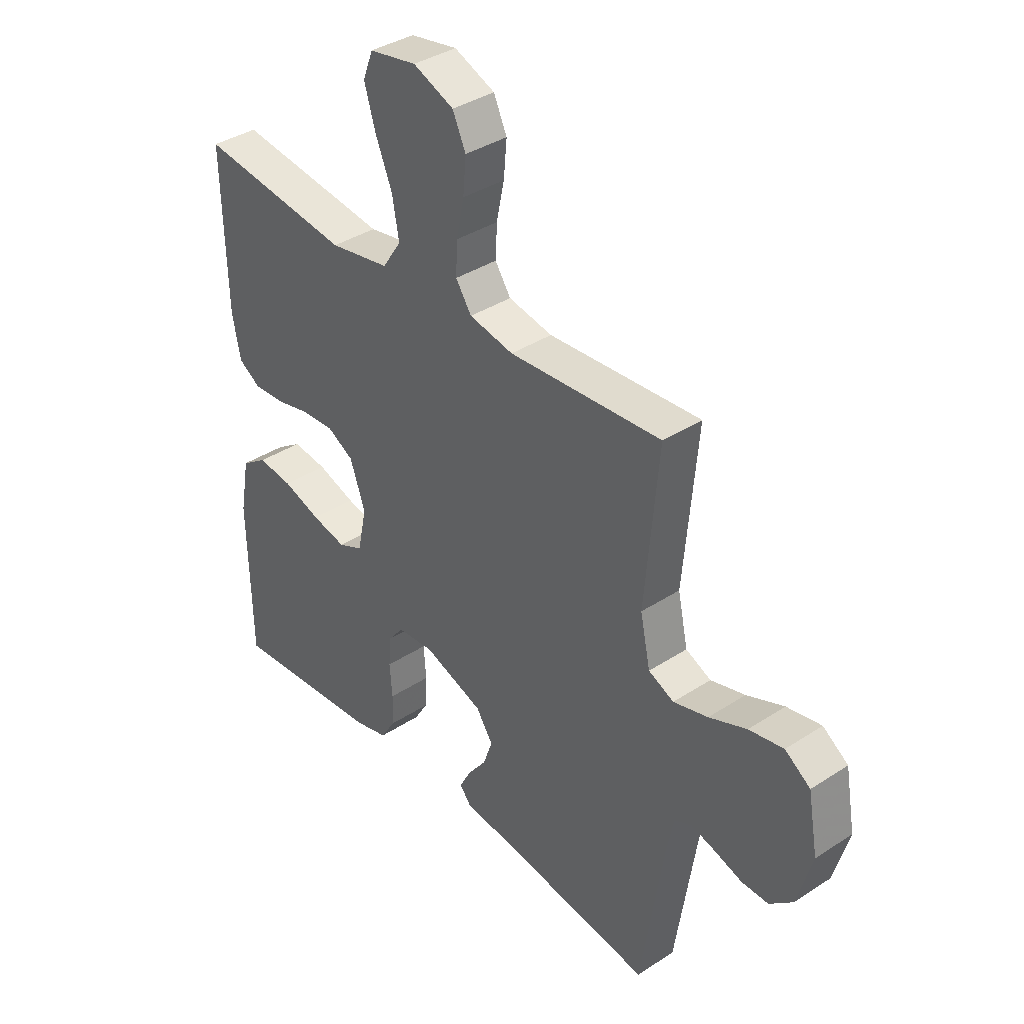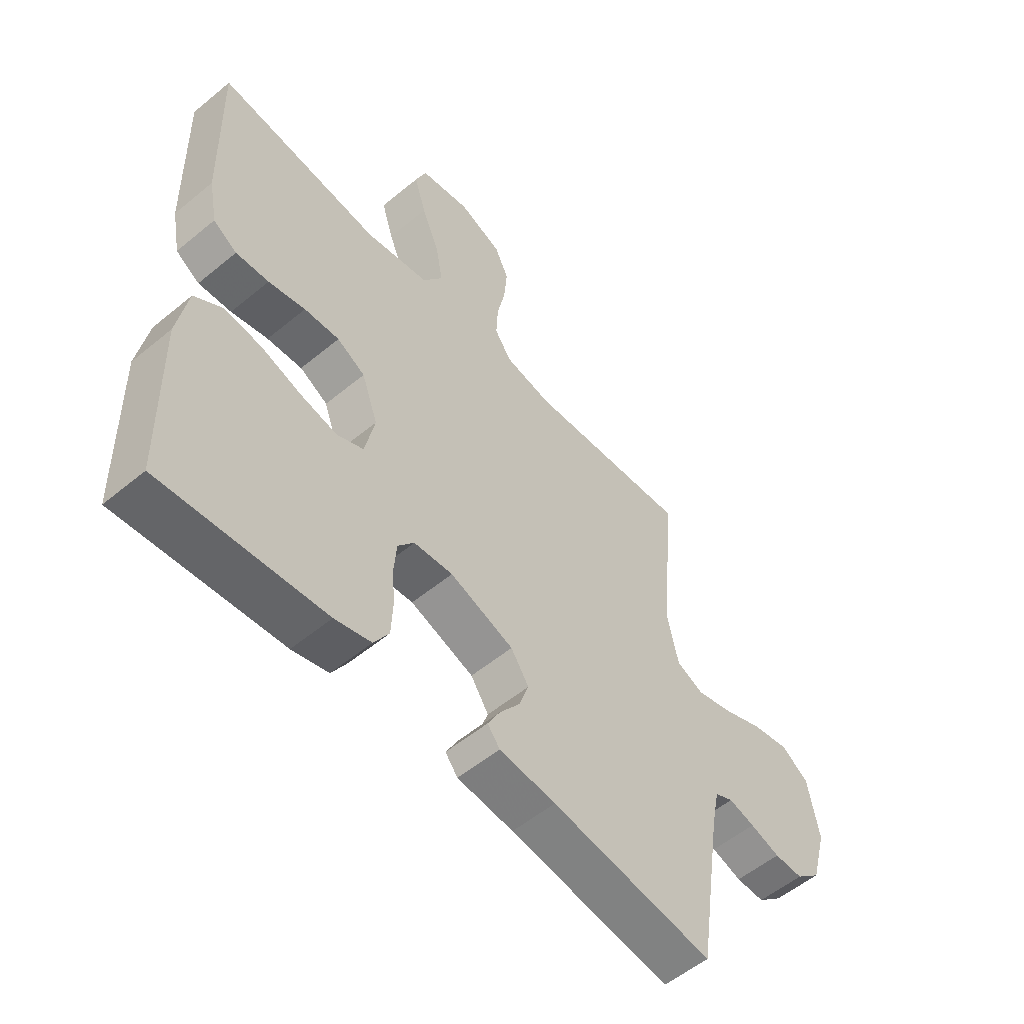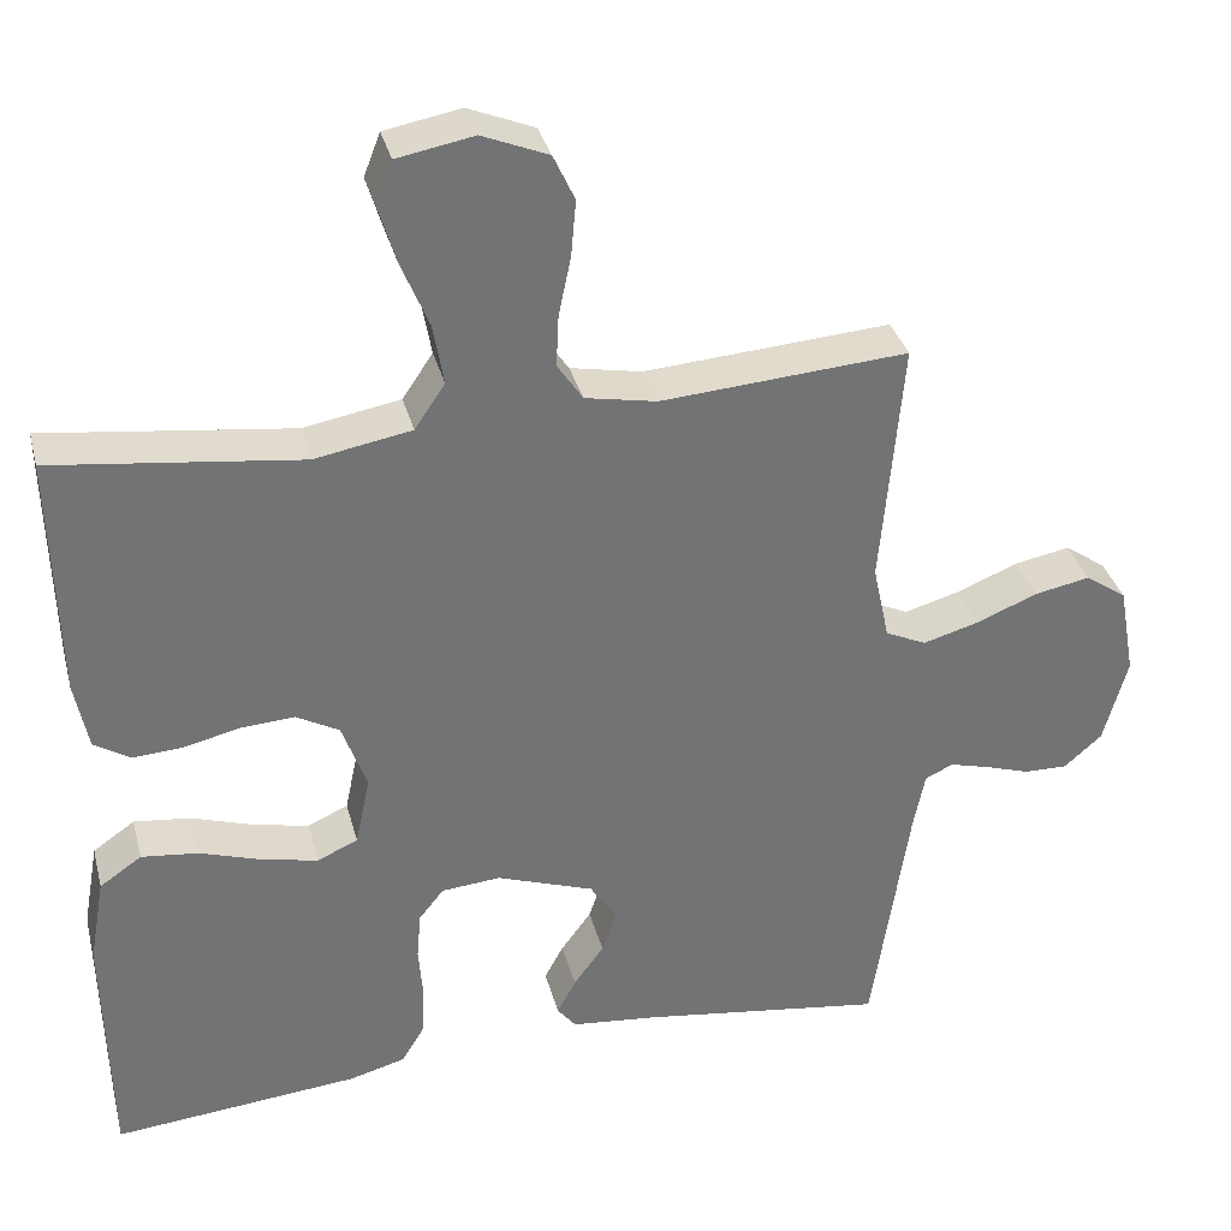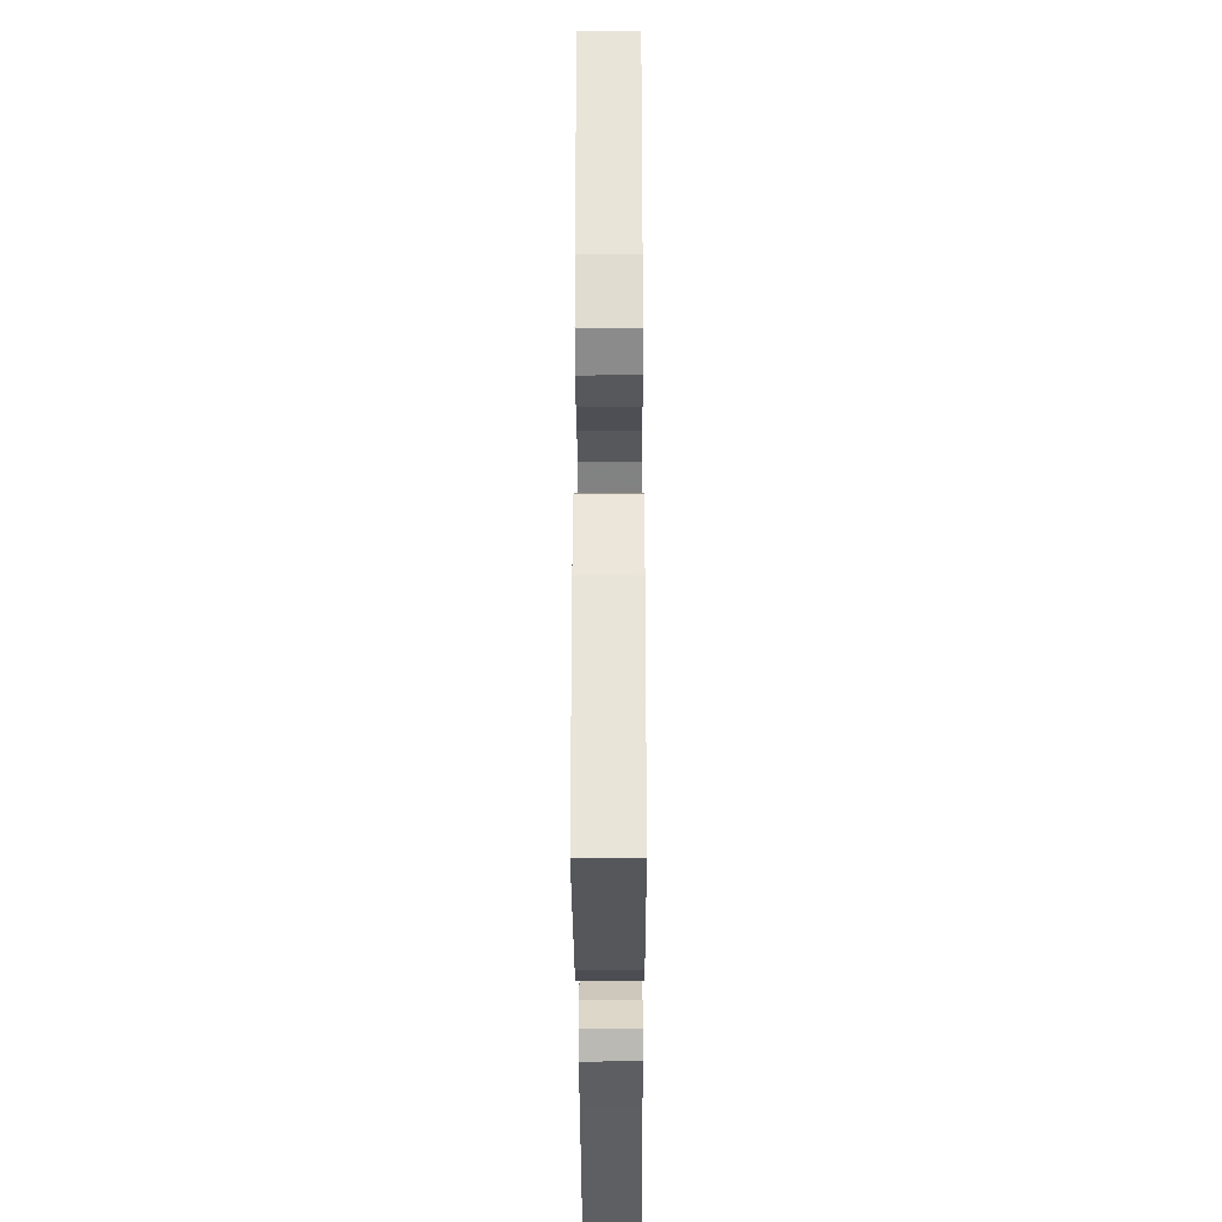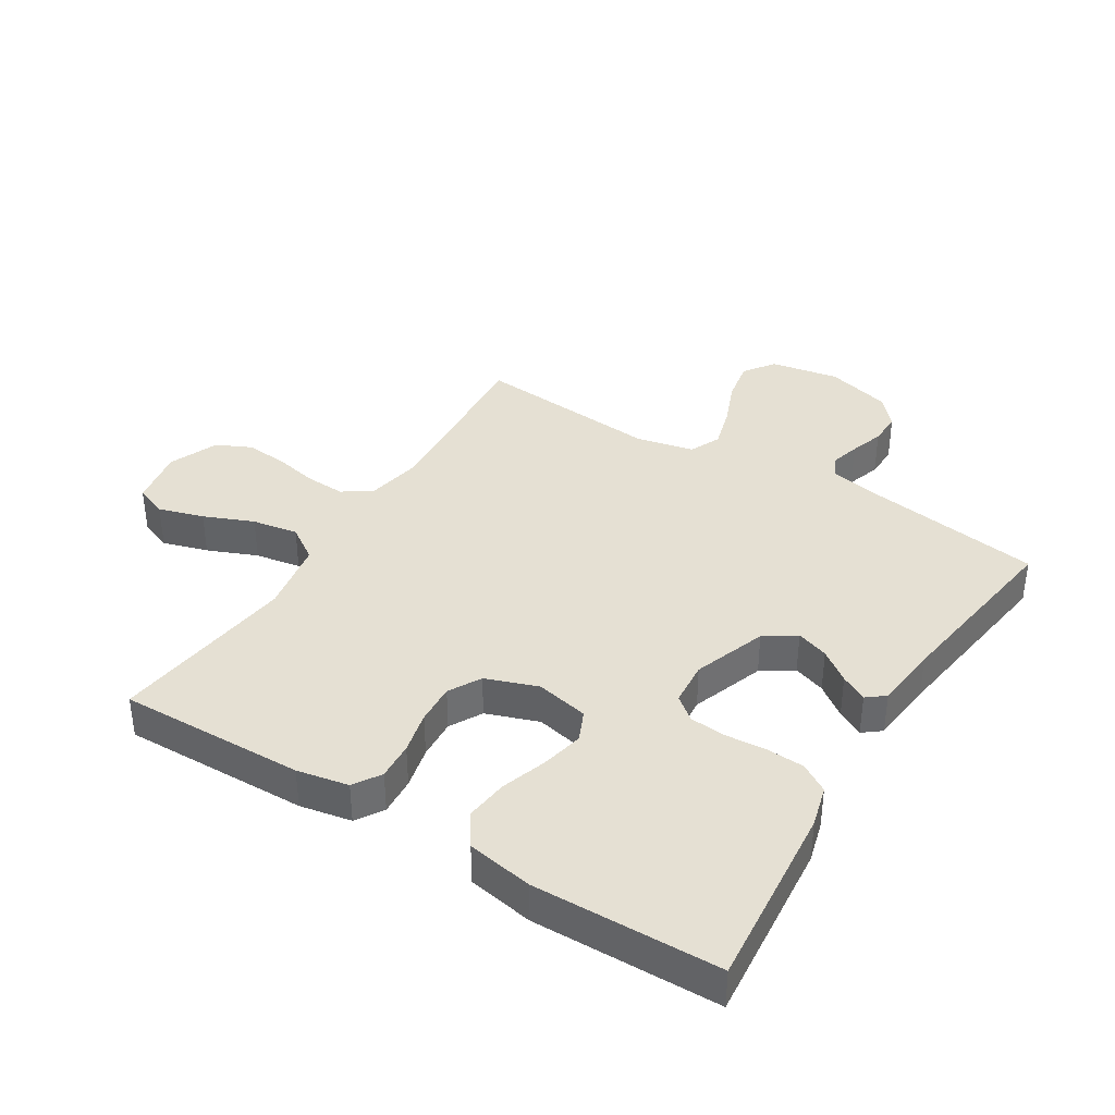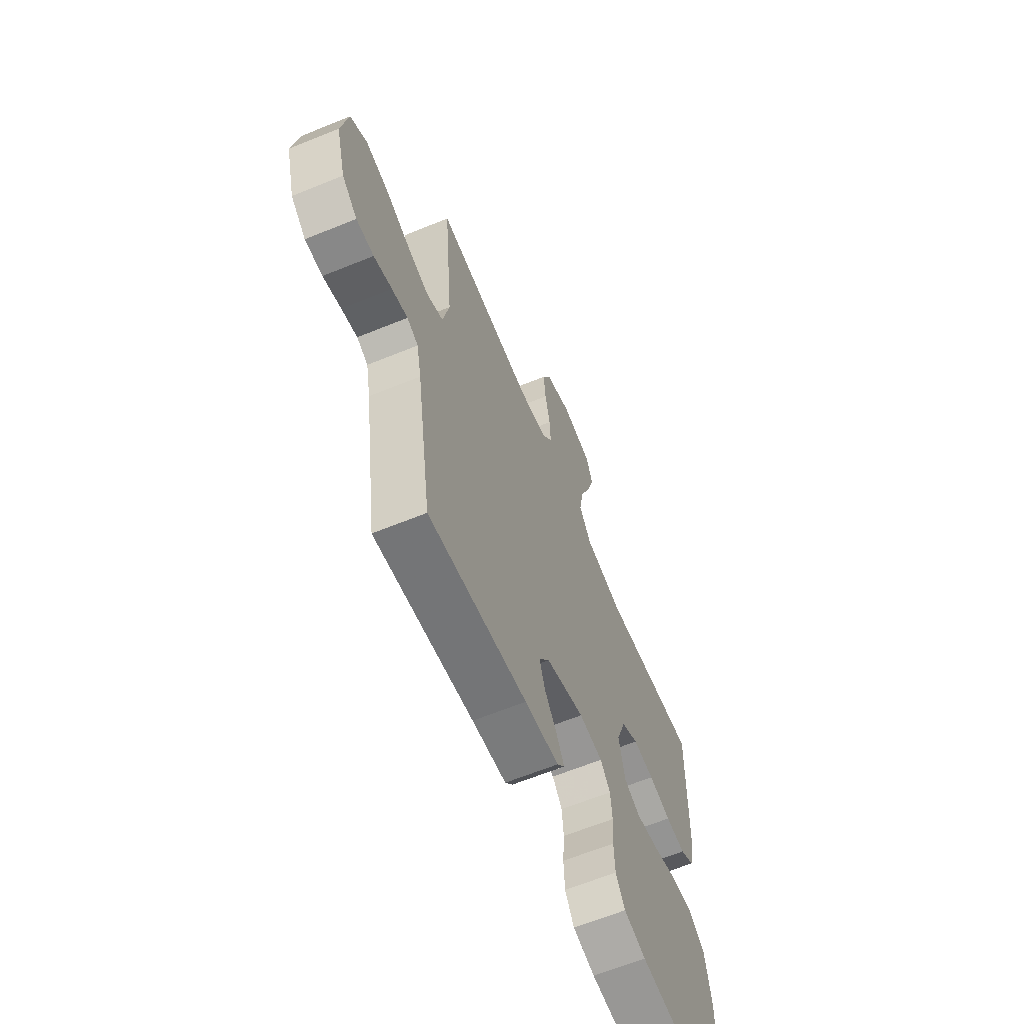
<metadata>
{"format":"obj","ext":"obj","renderer":"f3d","projection":"perspective","resolution":1024,"background":"white","views":[{"elev":37.5,"azim":-129.9,"up":"+Z"},{"elev":-55.2,"azim":131.1,"up":"+Z"},{"elev":34.5,"azim":165.7,"up":"+Z"},{"elev":-31.5,"azim":90.2,"up":"+Z"},{"elev":37.9,"azim":121.8,"up":"+Y"},{"elev":-63.7,"azim":-67.6,"up":"+Z"}]}
</metadata>
<code>
v -0.5 0.07 -0.5
v -0.545 0.07 -0.2
v -0.559 0.07 -0.13
v -0.593 0.07 -0.114
v -0.641 0.07 -0.127
v -0.696 0.07 -0.145
v -0.749 0.07 -0.146
v -0.795 0.07 -0.106
v -0.824 0.07 0
v -0.804 0.07 0.111
v -0.754 0.07 0.146
v -0.686 0.07 0.133
v -0.612 0.07 0.103
v -0.544 0.07 0.084
v -0.494 0.07 0.107
v -0.474 0.07 0.2
v -0.5 0.07 0.5
v -0.2 0.07 0.479
v -0.113 0.07 0.496
v -0.082 0.07 0.542
v -0.085 0.07 0.605
v -0.1 0.07 0.677
v -0.106 0.07 0.745
v -0.08 0.07 0.801
v 0 0.07 0.834
v 0.093 0.07 0.817
v 0.113 0.07 0.765
v 0.091 0.07 0.692
v 0.058 0.07 0.612
v 0.045 0.07 0.538
v 0.082 0.07 0.483
v 0.2 0.07 0.462
v 0.5 0.07 0.5
v 0.493 0.07 0.2
v 0.477 0.07 0.117
v 0.433 0.07 0.089
v 0.372 0.07 0.093
v 0.304 0.07 0.109
v 0.239 0.07 0.113
v 0.187 0.07 0.084
v 0.157 0.07 0
v 0.175 0.07 -0.085
v 0.224 0.07 -0.107
v 0.292 0.07 -0.092
v 0.367 0.07 -0.067
v 0.436 0.07 -0.059
v 0.487 0.07 -0.094
v 0.506 0.07 -0.2
v 0.5 0.07 -0.5
v 0.2 0.07 -0.473
v 0.133 0.07 -0.455
v 0.105 0.07 -0.409
v 0.102 0.07 -0.347
v 0.107 0.07 -0.282
v 0.102 0.07 -0.224
v 0.072 0.07 -0.186
v 0 0.07 -0.18
v -0.118 0.07 -0.222
v -0.151 0.07 -0.272
v -0.133 0.07 -0.324
v -0.096 0.07 -0.374
v -0.073 0.07 -0.417
v -0.096 0.07 -0.446
v -0.2 0.07 -0.457
v -0.5 0 -0.5
v -0.545 0 -0.2
v -0.559 0 -0.13
v -0.593 0 -0.114
v -0.641 0 -0.127
v -0.696 0 -0.145
v -0.749 0 -0.146
v -0.795 0 -0.106
v -0.824 0 0
v -0.804 0 0.111
v -0.754 0 0.146
v -0.686 0 0.133
v -0.612 0 0.103
v -0.544 0 0.084
v -0.494 0 0.107
v -0.474 0 0.2
v -0.5 0 0.5
v -0.2 0 0.479
v -0.113 0 0.496
v -0.082 0 0.542
v -0.085 0 0.605
v -0.1 0 0.677
v -0.106 0 0.745
v -0.08 0 0.801
v 0 0 0.834
v 0.093 0 0.817
v 0.113 0 0.765
v 0.091 0 0.692
v 0.058 0 0.612
v 0.045 0 0.538
v 0.082 0 0.483
v 0.2 0 0.462
v 0.5 0 0.5
v 0.493 0 0.2
v 0.477 0 0.117
v 0.433 0 0.089
v 0.372 0 0.093
v 0.304 0 0.109
v 0.239 0 0.113
v 0.187 0 0.084
v 0.157 0 0
v 0.175 0 -0.085
v 0.224 0 -0.107
v 0.292 0 -0.092
v 0.367 0 -0.067
v 0.436 0 -0.059
v 0.487 0 -0.094
v 0.506 0 -0.2
v 0.5 0 -0.5
v 0.2 0 -0.473
v 0.133 0 -0.455
v 0.105 0 -0.409
v 0.102 0 -0.347
v 0.107 0 -0.282
v 0.102 0 -0.224
v 0.072 0 -0.186
v 0 0 -0.18
v -0.118 0 -0.222
v -0.151 0 -0.272
v -0.133 0 -0.324
v -0.096 0 -0.374
v -0.073 0 -0.417
v -0.096 0 -0.446
v -0.2 0 -0.457
f 61 62 63 64
f 60 61 64 1
f 59 60 1 2
f 58 59 2 3
f 57 58 3 4
f 56 57 4
f 51 52 53 54
f 51 54 55
f 50 51 55
f 49 50 55
f 48 49 55 56
f 44 45 46 47
f 43 44 47 48
f 35 36 37 38
f 35 38 39
f 32 33 34 35
f 31 32 35 39
f 30 31 39 40
f 26 27 28 29
f 26 29 30
f 25 26 30
f 24 25 30
f 21 22 23 24
f 20 21 24 30
f 19 20 30 40
f 16 17 18
f 15 16 18 19
f 10 11 12 13
f 10 13 14
f 9 10 14
f 8 9 14
f 5 6 7 8
f 4 5 8 14
f 43 48 56 4
f 15 19 40 41
f 15 41 42
f 15 42 43
f 4 14 15 43
f 128 127 126 125
f 65 128 125 124
f 66 65 124 123
f 67 66 123 122
f 68 67 122 121
f 68 121 120
f 118 117 116 115
f 119 118 115
f 119 115 114
f 119 114 113
f 120 119 113 112
f 111 110 109 108
f 112 111 108 107
f 102 101 100 99
f 103 102 99
f 99 98 97 96
f 103 99 96 95
f 104 103 95 94
f 93 92 91 90
f 94 93 90
f 94 90 89
f 94 89 88
f 88 87 86 85
f 94 88 85 84
f 104 94 84 83
f 82 81 80
f 83 82 80 79
f 77 76 75 74
f 78 77 74
f 78 74 73
f 78 73 72
f 72 71 70 69
f 78 72 69 68
f 68 120 112 107
f 105 104 83 79
f 106 105 79
f 107 106 79
f 107 79 78 68
f 1 65 66 2
f 2 66 67 3
f 3 67 68 4
f 4 68 69 5
f 5 69 70 6
f 6 70 71 7
f 7 71 72 8
f 8 72 73 9
f 9 73 74 10
f 10 74 75 11
f 11 75 76 12
f 12 76 77 13
f 13 77 78 14
f 14 78 79 15
f 15 79 80 16
f 16 80 81 17
f 17 81 82 18
f 18 82 83 19
f 19 83 84 20
f 20 84 85 21
f 21 85 86 22
f 22 86 87 23
f 23 87 88 24
f 24 88 89 25
f 25 89 90 26
f 26 90 91 27
f 27 91 92 28
f 28 92 93 29
f 29 93 94 30
f 30 94 95 31
f 31 95 96 32
f 32 96 97 33
f 33 97 98 34
f 34 98 99 35
f 35 99 100 36
f 36 100 101 37
f 37 101 102 38
f 38 102 103 39
f 39 103 104 40
f 40 104 105 41
f 41 105 106 42
f 42 106 107 43
f 43 107 108 44
f 44 108 109 45
f 45 109 110 46
f 46 110 111 47
f 47 111 112 48
f 48 112 113 49
f 49 113 114 50
f 50 114 115 51
f 51 115 116 52
f 52 116 117 53
f 53 117 118 54
f 54 118 119 55
f 55 119 120 56
f 56 120 121 57
f 57 121 122 58
f 58 122 123 59
f 59 123 124 60
f 60 124 125 61
f 61 125 126 62
f 62 126 127 63
f 63 127 128 64
f 64 128 65 1

</code>
